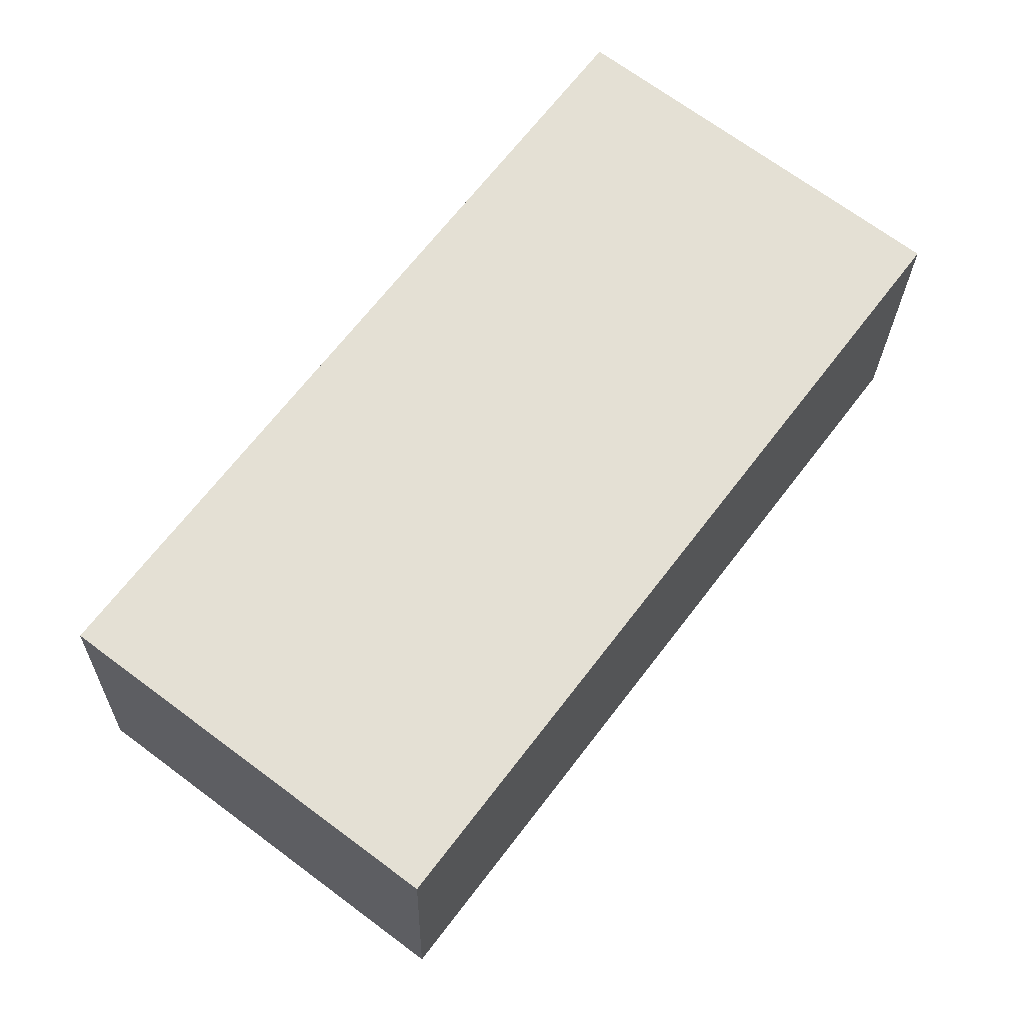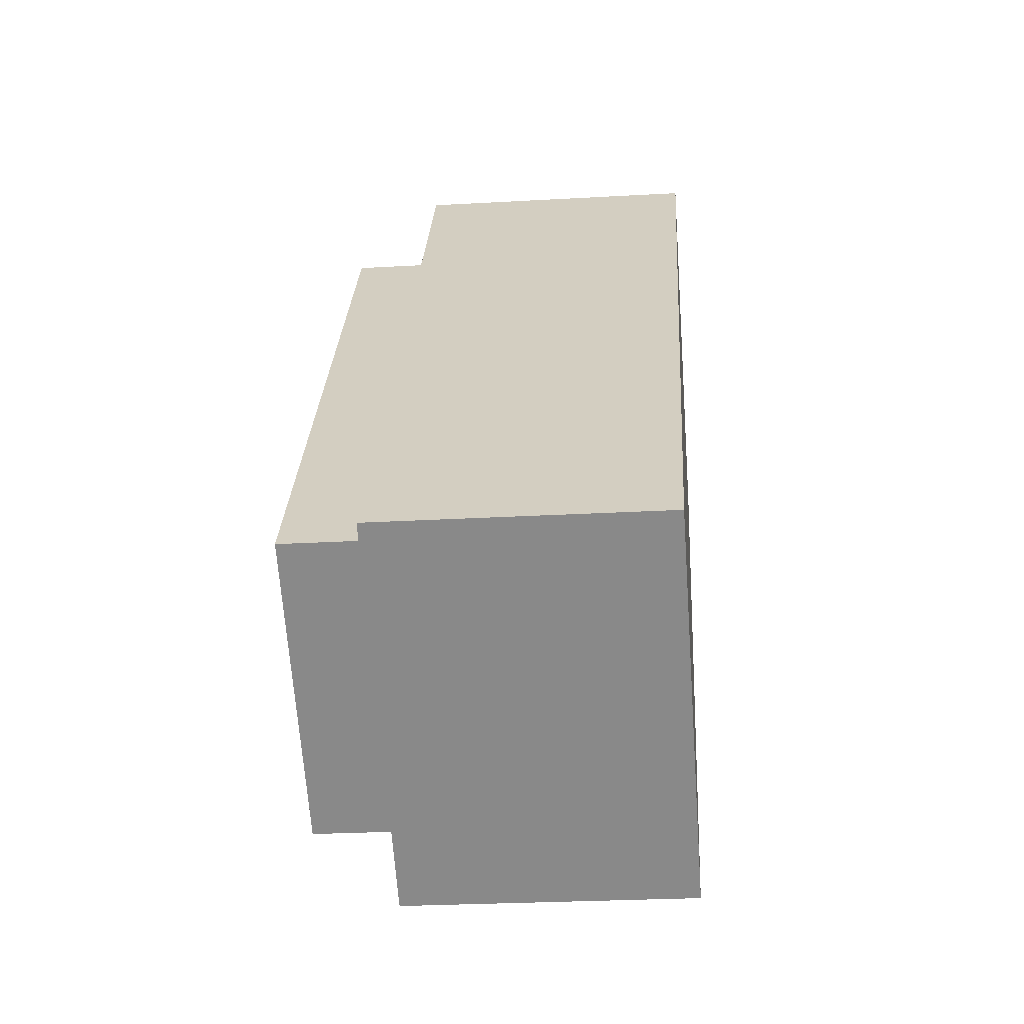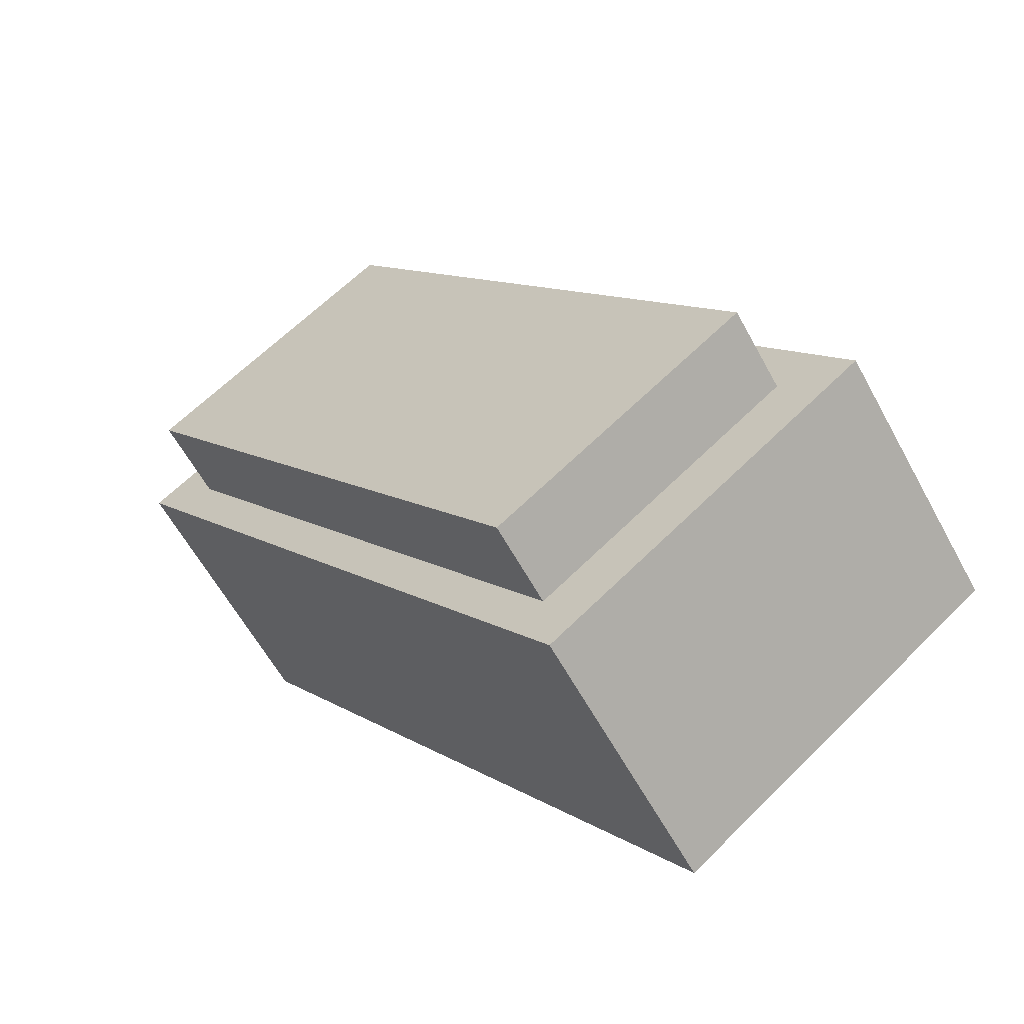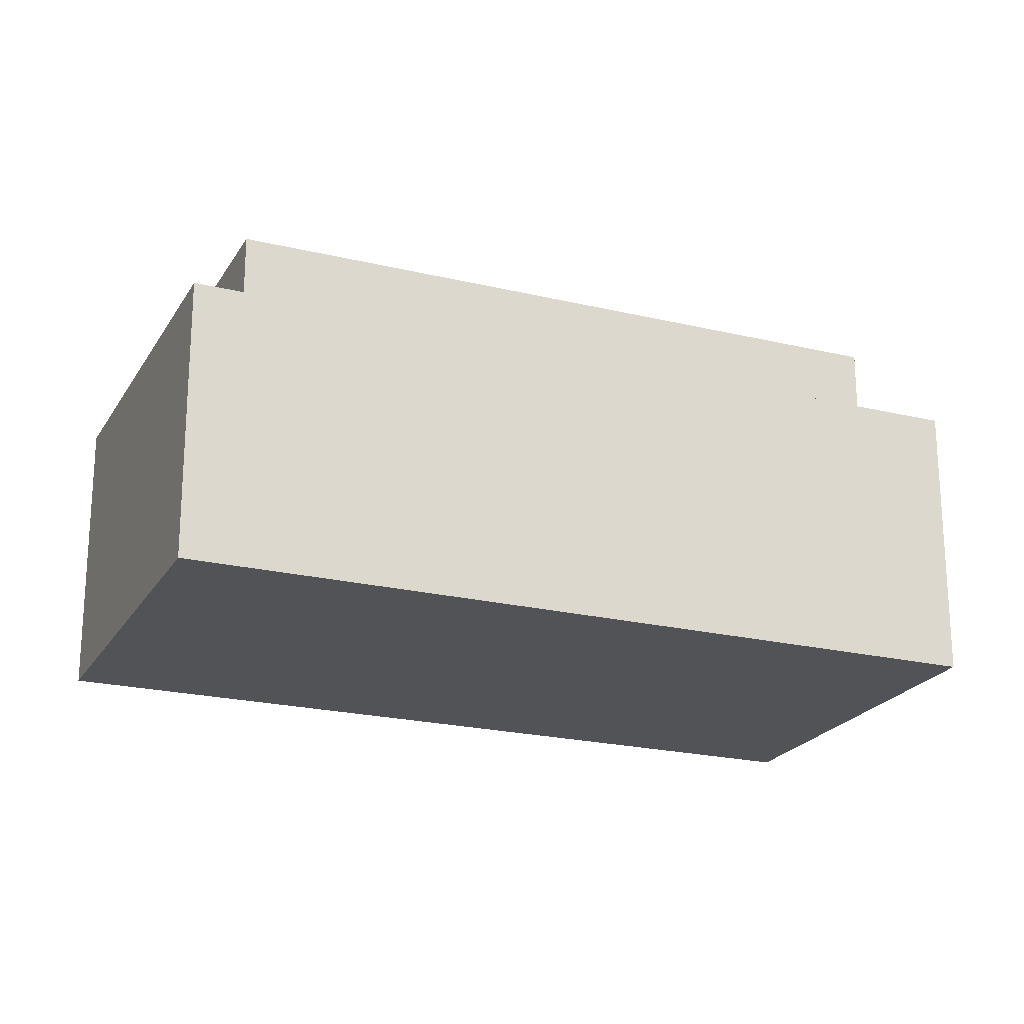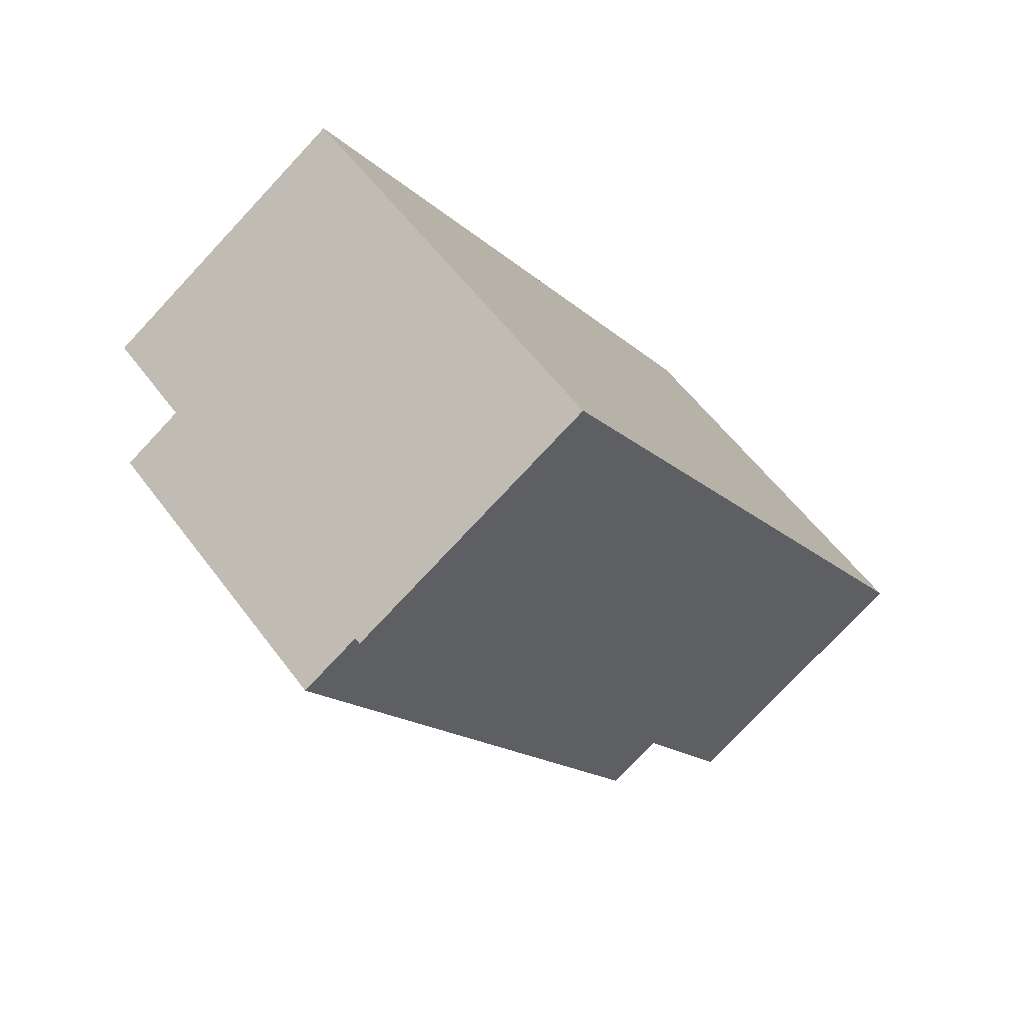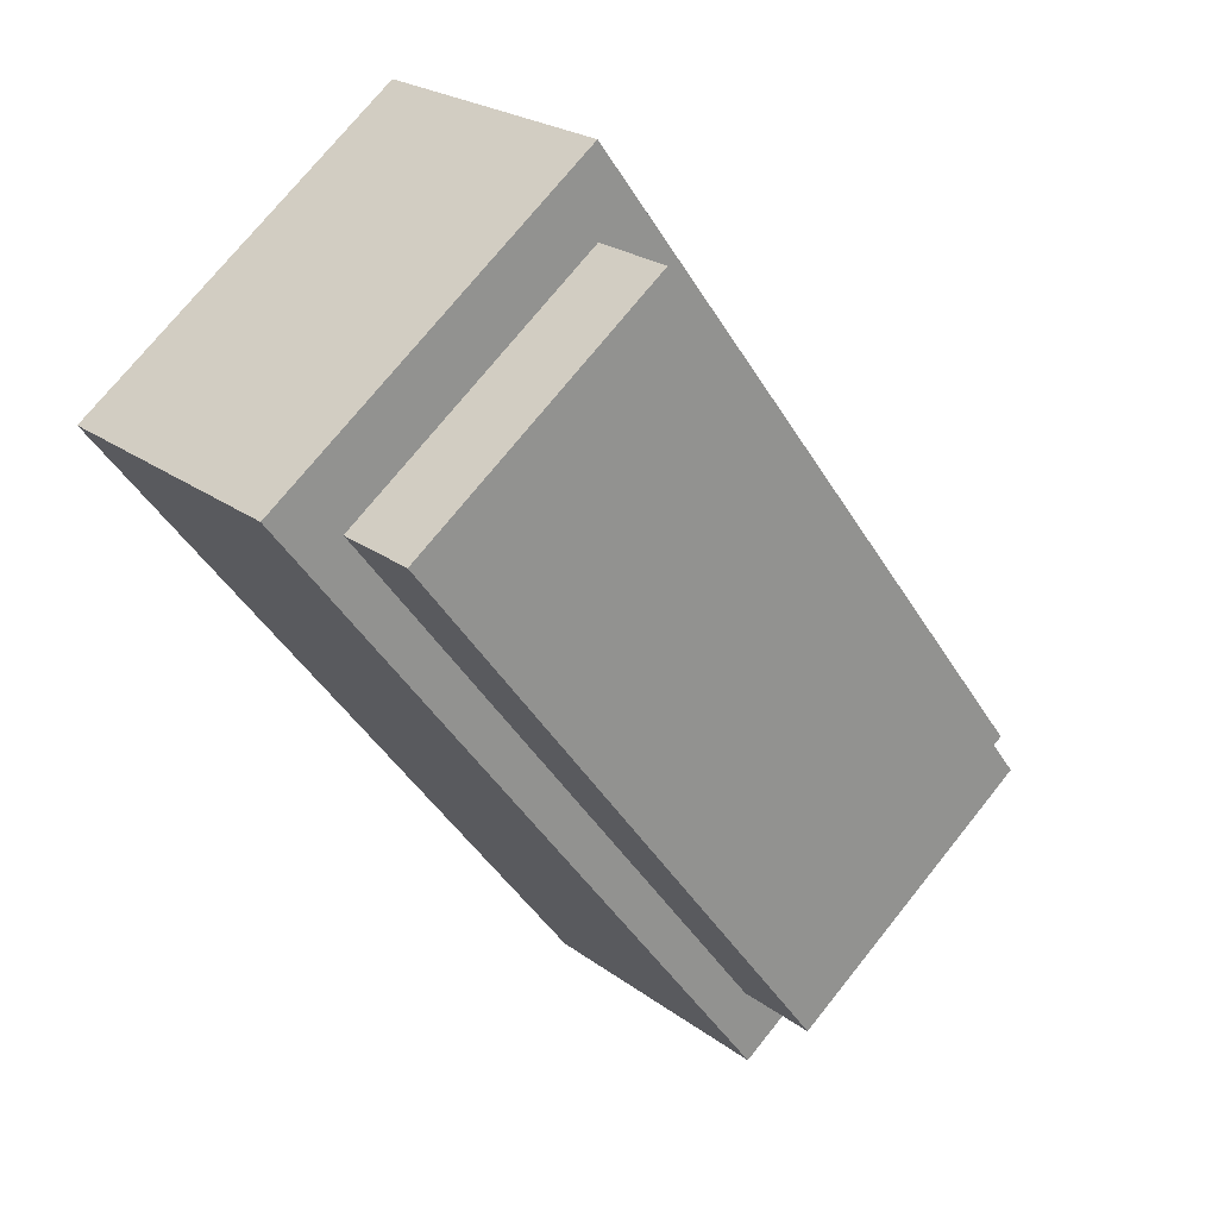
<metadata>
{"format":"obj","ext":"obj","renderer":"f3d","projection":"perspective","resolution":1024,"background":"white","views":[{"elev":-23.6,"azim":-1.1,"up":"+Z"},{"elev":-26.6,"azim":-84.9,"up":"+Z"},{"elev":-60.1,"azim":-151.6,"up":"+Z"},{"elev":-21.8,"azim":-75.9,"up":"+Y"},{"elev":-76.7,"azim":-43.1,"up":"+Z"},{"elev":22.9,"azim":141.4,"up":"+Z"}]}
</metadata>
<code>
v  9.885 11.12 -5.06
v  15.13 11.12 17.59
v  22.67 11.12 11.91
v  2.341 11.12 0.622
v  2.341 -3.809e-17 0.622
v  15.13 -1.077e-15 17.59
v  22.67 -7.295e-16 11.91
v  9.885 3.098e-16 -5.06
v  24.87 8.52 12.77
v  13.93 8.52 18.5
v  15.14 8.52 20.1
v  8.098 8.52 10.75
v  23.66 8.52 11.17
v  10.88 8.52 -5.806
v  7.003 8.52 9.296
v  1.147 8.52 1.522
v  0 8.52 5.217e-16
v  9.728 8.52 -7.328
v  15.14 -1.231e-15 20.1
v  13.93 -1.132e-15 18.5
v  8.098 -6.582e-16 10.75
v  7.003 -5.692e-16 9.296
v  1.147 -9.32e-17 1.522
v  0 0 0
v  24.87 -7.821e-16 12.77
v  23.66 -6.838e-16 11.17
v  10.88 3.555e-16 -5.806
v  9.728 4.487e-16 -7.328
v  9.885 8.52 -5.06
v  2.341 8.52 0.622
v  15.13 8.52 17.59
v  22.67 8.52 11.91
g defaultobject
f 1 2 3
f 2 1 4
f 5 2 4
f 2 5 6
f 6 3 2
f 3 6 7
f 7 1 3
f 1 7 8
f 8 4 1
f 4 8 5
f 8 6 5
f 6 8 7
f 9 10 11
f 10 9 12
f 12 9 13
f 12 13 14
f 12 14 15
f 15 14 16
f 16 14 17
f 17 14 18
f 10 19 11
f 19 10 12
f 19 12 20
f 20 12 21
f 21 12 15
f 21 15 16
f 21 16 22
f 22 16 23
f 23 16 17
f 23 17 24
f 19 9 11
f 9 19 25
f 25 13 9
f 13 25 14
f 14 25 26
f 14 26 27
f 14 27 18
f 18 27 28
f 28 17 18
f 17 28 24
f 5 29 30
f 29 5 8
f 6 30 31
f 30 6 5
f 7 31 32
f 31 7 6
f 8 32 29
f 32 8 7
f 25 27 26
f 27 25 19
f 27 19 28
f 28 19 20
f 20 22 23
f 22 20 21
f 28 23 24
f 23 28 20

</code>
